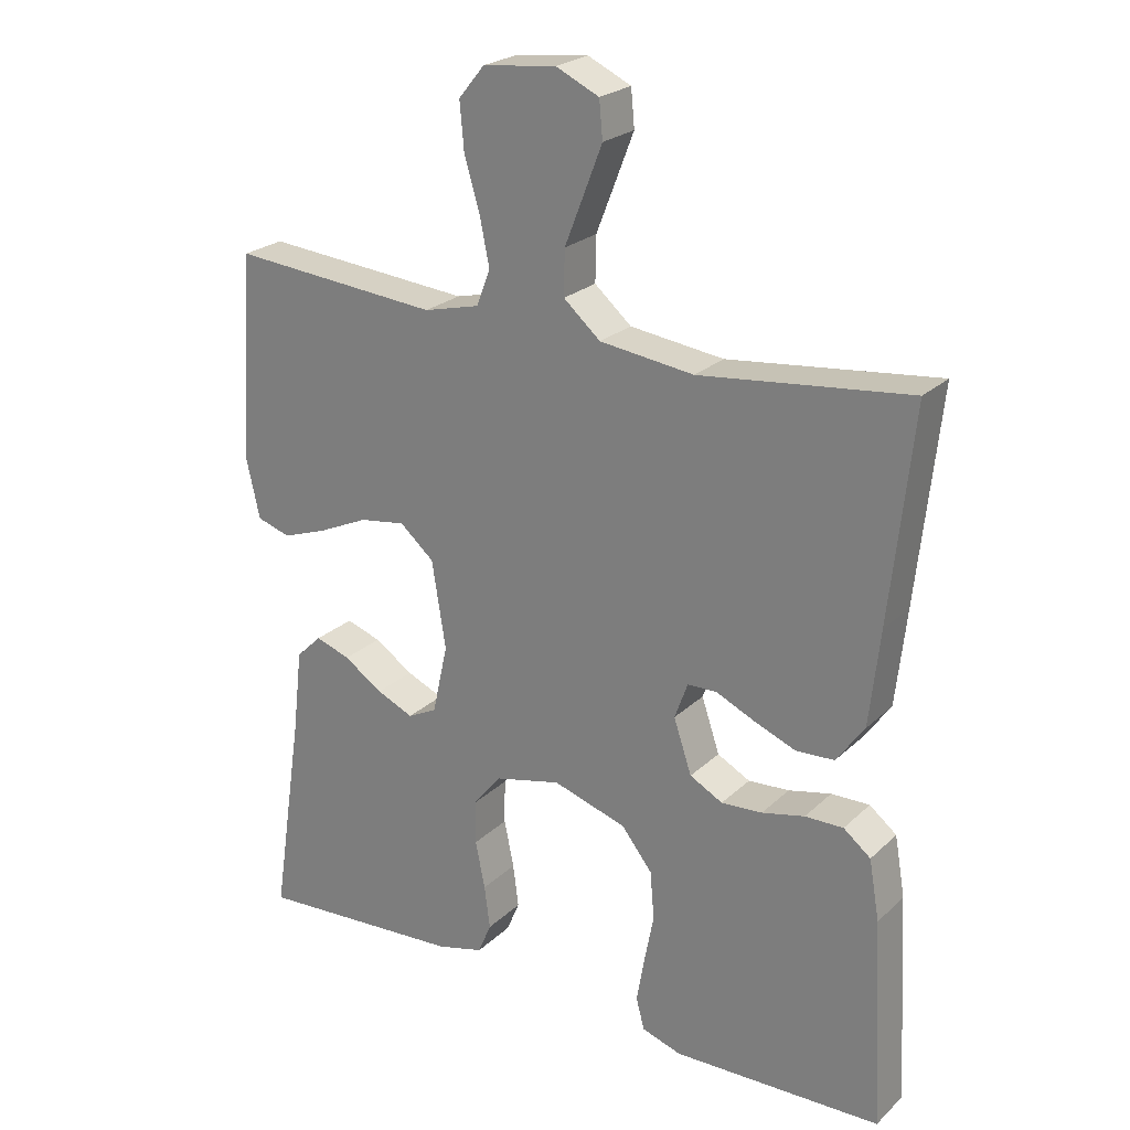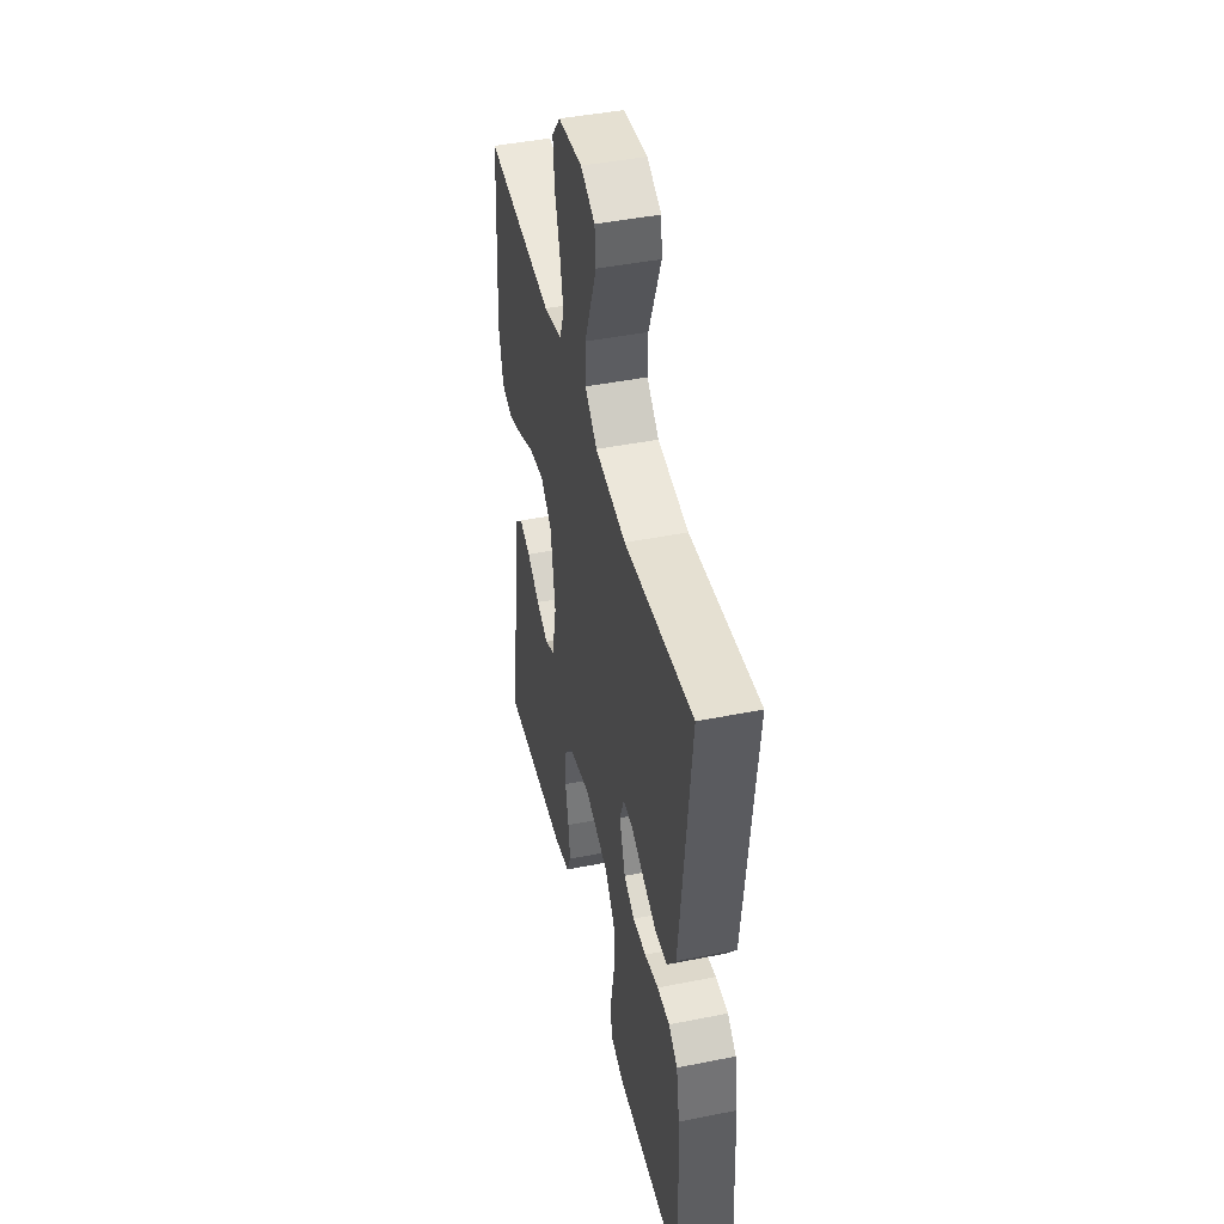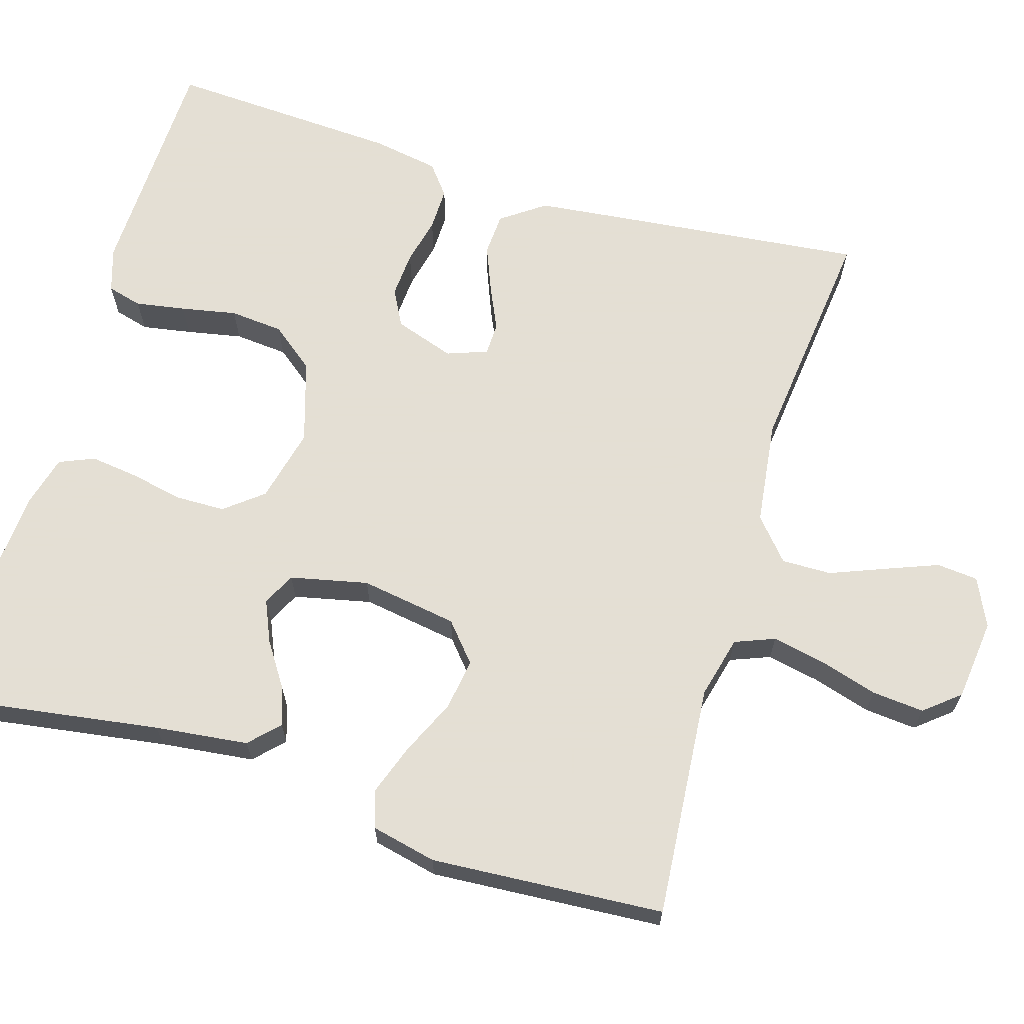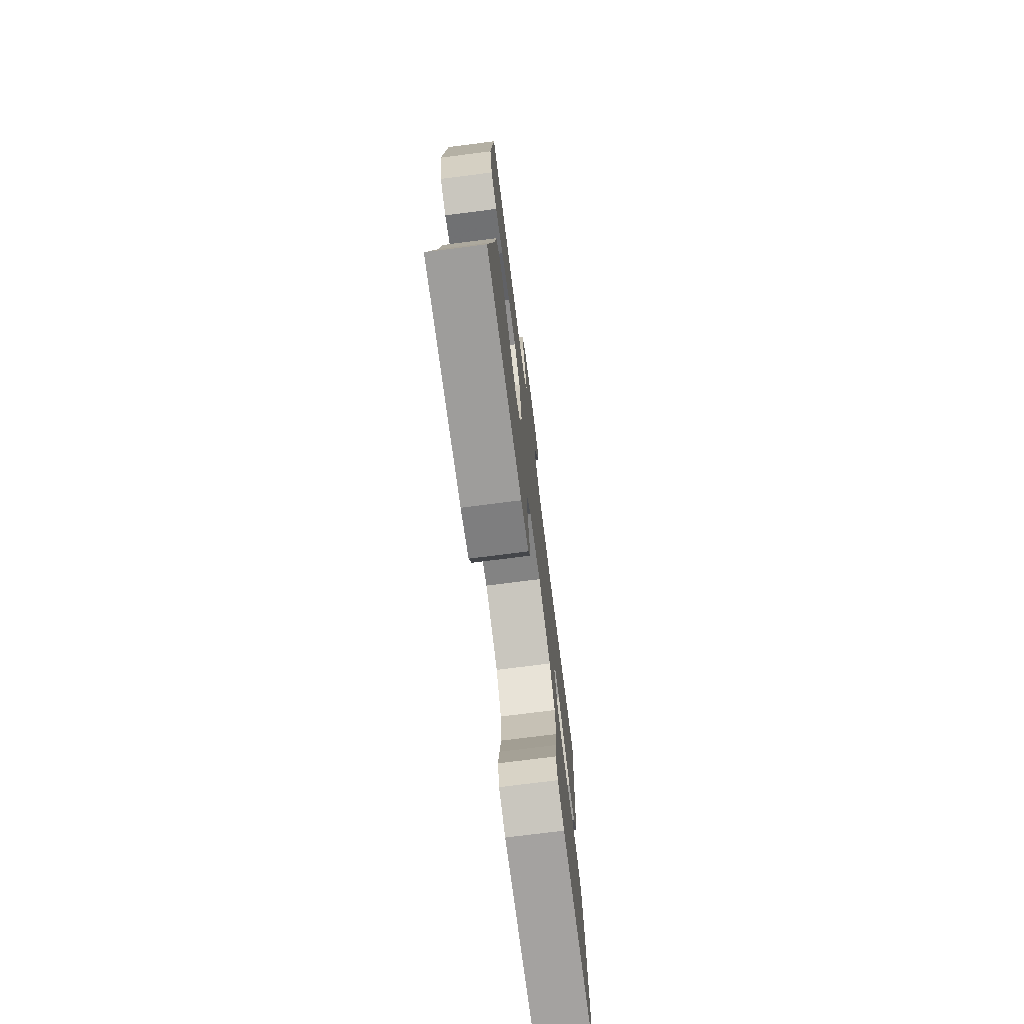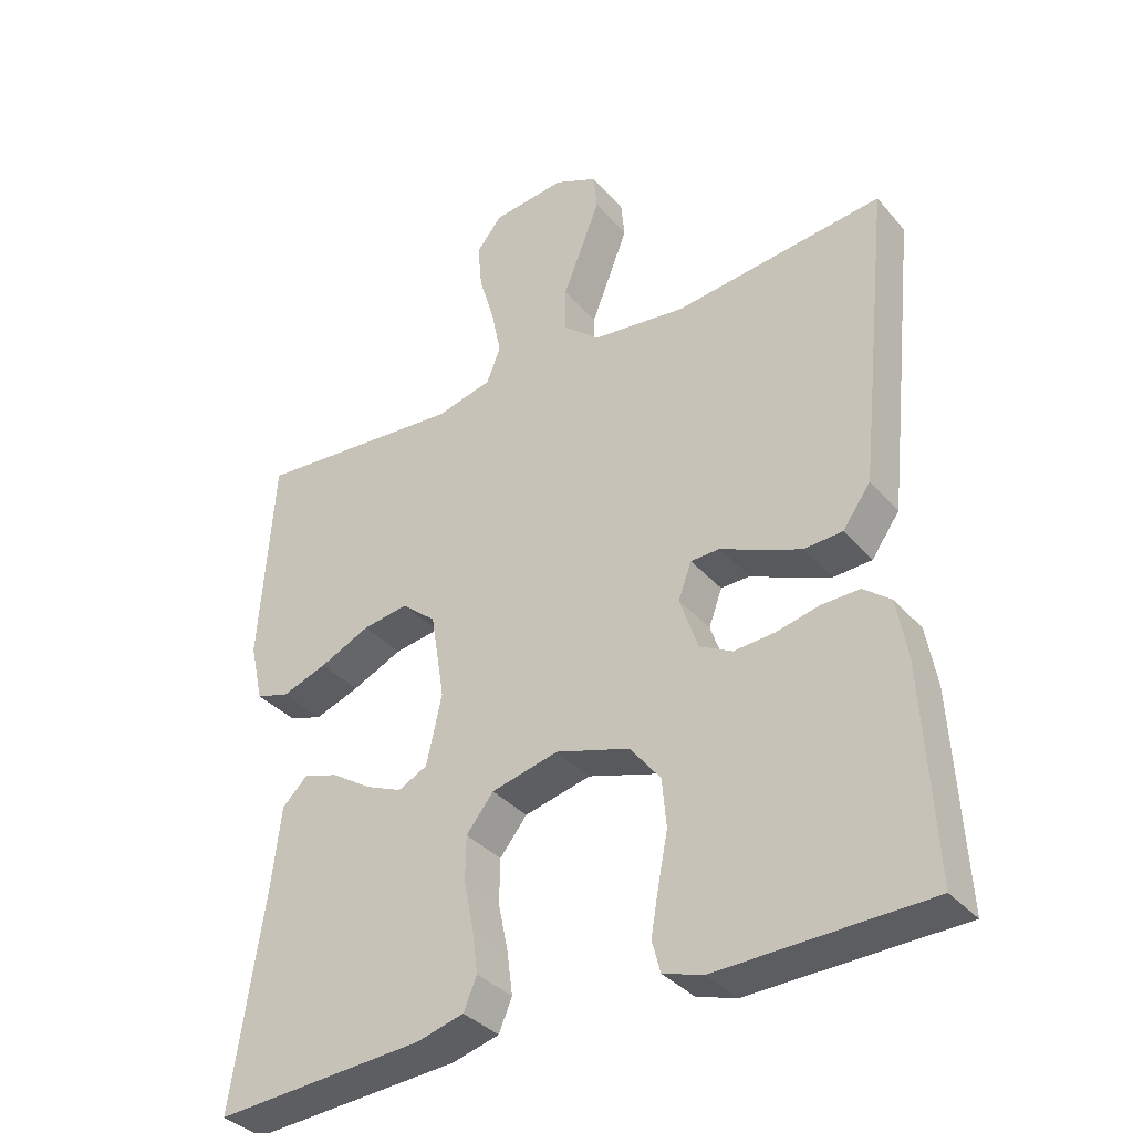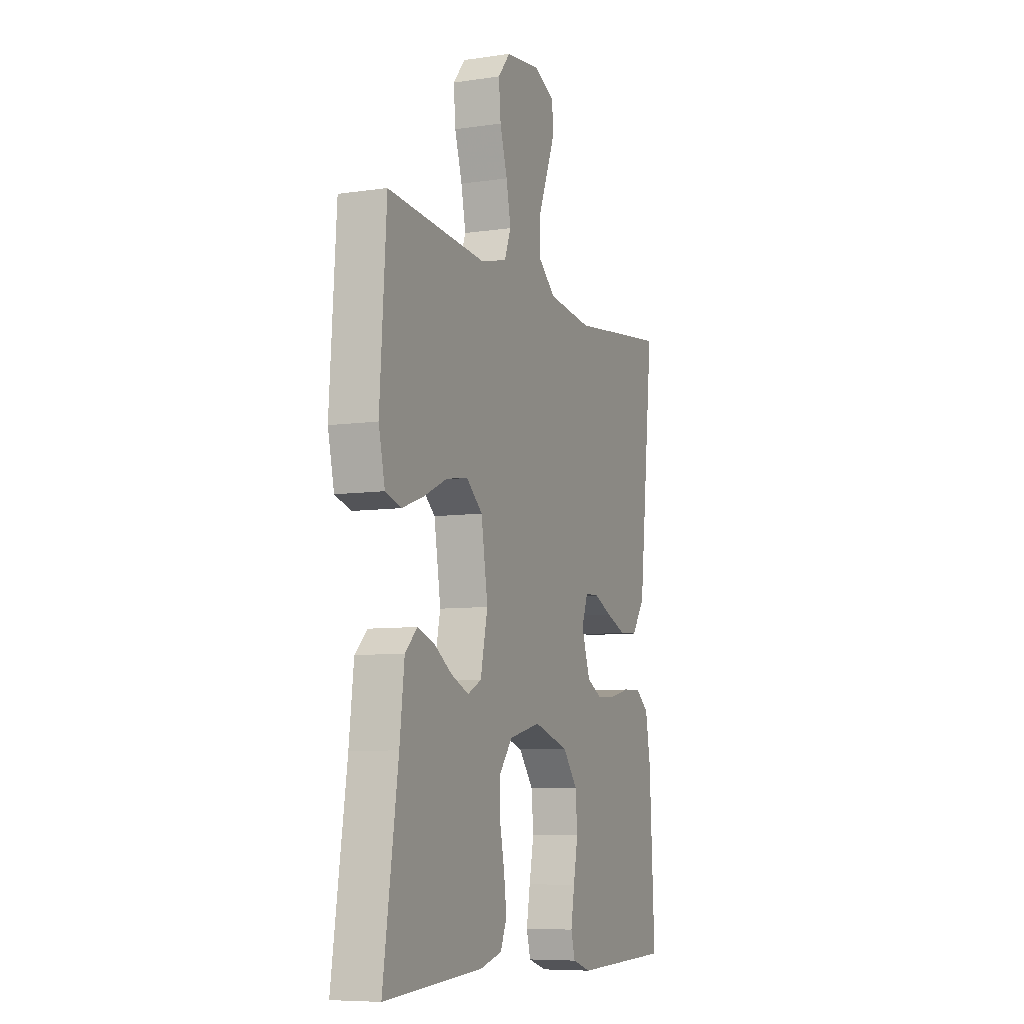
<metadata>
{"format":"obj","ext":"obj","renderer":"f3d","projection":"perspective","resolution":1024,"background":"white","views":[{"elev":23.8,"azim":33.9,"up":"+Z"},{"elev":44.6,"azim":76.9,"up":"+Z"},{"elev":66.3,"azim":-73.2,"up":"+Y"},{"elev":-74.2,"azim":-82.7,"up":"+Z"},{"elev":-35.9,"azim":35.1,"up":"+Z"},{"elev":-7.6,"azim":-67.4,"up":"+Z"}]}
</metadata>
<code>
v -0.5 0.07 -0.5
v -0.455 0.07 -0.2
v -0.441 0.07 -0.08
v -0.404 0.07 -0.044
v -0.354 0.07 -0.061
v -0.298 0.07 -0.098
v -0.245 0.07 -0.121
v -0.203 0.07 -0.1
v -0.181 0.07 0
v -0.201 0.07 0.125
v -0.25 0.07 0.167
v -0.316 0.07 0.157
v -0.388 0.07 0.124
v -0.453 0.07 0.101
v -0.501 0.07 0.116
v -0.52 0.07 0.2
v -0.5 0.07 0.5
v -0.2 0.07 0.475
v -0.12 0.07 0.495
v -0.1 0.07 0.546
v -0.114 0.07 0.615
v -0.136 0.07 0.689
v -0.142 0.07 0.756
v -0.105 0.07 0.801
v 0 0.07 0.813
v 0.062 0.07 0.784
v 0.067 0.07 0.731
v 0.041 0.07 0.664
v 0.013 0.07 0.593
v 0.012 0.07 0.529
v 0.065 0.07 0.483
v 0.2 0.07 0.466
v 0.5 0.07 0.5
v 0.468 0.07 0.2
v 0.453 0.07 0.063
v 0.413 0.07 0.007
v 0.358 0.07 0.004
v 0.298 0.07 0.028
v 0.243 0.07 0.053
v 0.201 0.07 0.052
v 0.182 0.07 0
v 0.208 0.07 -0.077
v 0.255 0.07 -0.102
v 0.314 0.07 -0.098
v 0.375 0.07 -0.084
v 0.43 0.07 -0.083
v 0.469 0.07 -0.114
v 0.484 0.07 -0.2
v 0.5 0.07 -0.5
v 0.2 0.07 -0.508
v 0.143 0.07 -0.49
v 0.131 0.07 -0.445
v 0.142 0.07 -0.381
v 0.156 0.07 -0.309
v 0.15 0.07 -0.24
v 0.106 0.07 -0.184
v 0 0.07 -0.151
v -0.096 0.07 -0.174
v -0.135 0.07 -0.223
v -0.136 0.07 -0.287
v -0.122 0.07 -0.355
v -0.114 0.07 -0.417
v -0.133 0.07 -0.462
v -0.2 0.07 -0.48
v -0.5 0 -0.5
v -0.455 0 -0.2
v -0.441 0 -0.08
v -0.404 0 -0.044
v -0.354 0 -0.061
v -0.298 0 -0.098
v -0.245 0 -0.121
v -0.203 0 -0.1
v -0.181 0 0
v -0.201 0 0.125
v -0.25 0 0.167
v -0.316 0 0.157
v -0.388 0 0.124
v -0.453 0 0.101
v -0.501 0 0.116
v -0.52 0 0.2
v -0.5 0 0.5
v -0.2 0 0.475
v -0.12 0 0.495
v -0.1 0 0.546
v -0.114 0 0.615
v -0.136 0 0.689
v -0.142 0 0.756
v -0.105 0 0.801
v 0 0 0.813
v 0.062 0 0.784
v 0.067 0 0.731
v 0.041 0 0.664
v 0.013 0 0.593
v 0.012 0 0.529
v 0.065 0 0.483
v 0.2 0 0.466
v 0.5 0 0.5
v 0.468 0 0.2
v 0.453 0 0.063
v 0.413 0 0.007
v 0.358 0 0.004
v 0.298 0 0.028
v 0.243 0 0.053
v 0.201 0 0.052
v 0.182 0 0
v 0.208 0 -0.077
v 0.255 0 -0.102
v 0.314 0 -0.098
v 0.375 0 -0.084
v 0.43 0 -0.083
v 0.469 0 -0.114
v 0.484 0 -0.2
v 0.5 0 -0.5
v 0.2 0 -0.508
v 0.143 0 -0.49
v 0.131 0 -0.445
v 0.142 0 -0.381
v 0.156 0 -0.309
v 0.15 0 -0.24
v 0.106 0 -0.184
v 0 0 -0.151
v -0.096 0 -0.174
v -0.135 0 -0.223
v -0.136 0 -0.287
v -0.122 0 -0.355
v -0.114 0 -0.417
v -0.133 0 -0.462
v -0.2 0 -0.48
f 64 1 2
f 63 64 2
f 62 63 2
f 61 62 2
f 60 61 2
f 4 5 6
f 3 4 6
f 2 3 6
f 60 2 6
f 59 60 6
f 52 53 54
f 51 52 54
f 50 51 54
f 49 50 54
f 48 49 54
f 47 48 54
f 46 47 54
f 45 46 54
f 44 45 54
f 43 44 54 55
f 42 43 55 56
f 37 38 39
f 36 37 39
f 35 36 39
f 34 35 39
f 33 34 39
f 32 33 39
f 31 32 39 40
f 30 31 40 41
f 27 28 29
f 26 27 29
f 25 26 29
f 24 25 29
f 23 24 29
f 22 23 29
f 21 22 29
f 20 21 29 30
f 19 20 30 41
f 16 17 18
f 15 16 18
f 14 15 18
f 13 14 18
f 12 13 18
f 11 12 18 19
f 19 41 42
f 11 19 42
f 10 11 42
f 59 6 7
f 58 59 7 8
f 42 56 57
f 10 42 57
f 9 10 57
f 8 9 57 58
f 66 65 128
f 66 128 127
f 66 127 126
f 66 126 125
f 66 125 124
f 70 69 68
f 70 68 67
f 70 67 66
f 70 66 124
f 70 124 123
f 118 117 116
f 118 116 115
f 118 115 114
f 118 114 113
f 118 113 112
f 118 112 111
f 118 111 110
f 118 110 109
f 118 109 108
f 119 118 108 107
f 120 119 107 106
f 103 102 101
f 103 101 100
f 103 100 99
f 103 99 98
f 103 98 97
f 103 97 96
f 104 103 96 95
f 105 104 95 94
f 93 92 91
f 93 91 90
f 93 90 89
f 93 89 88
f 93 88 87
f 93 87 86
f 93 86 85
f 94 93 85 84
f 105 94 84 83
f 82 81 80
f 82 80 79
f 82 79 78
f 82 78 77
f 82 77 76
f 83 82 76 75
f 106 105 83
f 106 83 75
f 106 75 74
f 71 70 123
f 72 71 123 122
f 121 120 106
f 121 106 74
f 121 74 73
f 122 121 73 72
f 1 65 66 2
f 2 66 67 3
f 3 67 68 4
f 4 68 69 5
f 5 69 70 6
f 6 70 71 7
f 7 71 72 8
f 8 72 73 9
f 9 73 74 10
f 10 74 75 11
f 11 75 76 12
f 12 76 77 13
f 13 77 78 14
f 14 78 79 15
f 15 79 80 16
f 16 80 81 17
f 17 81 82 18
f 18 82 83 19
f 19 83 84 20
f 20 84 85 21
f 21 85 86 22
f 22 86 87 23
f 23 87 88 24
f 24 88 89 25
f 25 89 90 26
f 26 90 91 27
f 27 91 92 28
f 28 92 93 29
f 29 93 94 30
f 30 94 95 31
f 31 95 96 32
f 32 96 97 33
f 33 97 98 34
f 34 98 99 35
f 35 99 100 36
f 36 100 101 37
f 37 101 102 38
f 38 102 103 39
f 39 103 104 40
f 40 104 105 41
f 41 105 106 42
f 42 106 107 43
f 43 107 108 44
f 44 108 109 45
f 45 109 110 46
f 46 110 111 47
f 47 111 112 48
f 48 112 113 49
f 49 113 114 50
f 50 114 115 51
f 51 115 116 52
f 52 116 117 53
f 53 117 118 54
f 54 118 119 55
f 55 119 120 56
f 56 120 121 57
f 57 121 122 58
f 58 122 123 59
f 59 123 124 60
f 60 124 125 61
f 61 125 126 62
f 62 126 127 63
f 63 127 128 64
f 64 128 65 1

</code>
